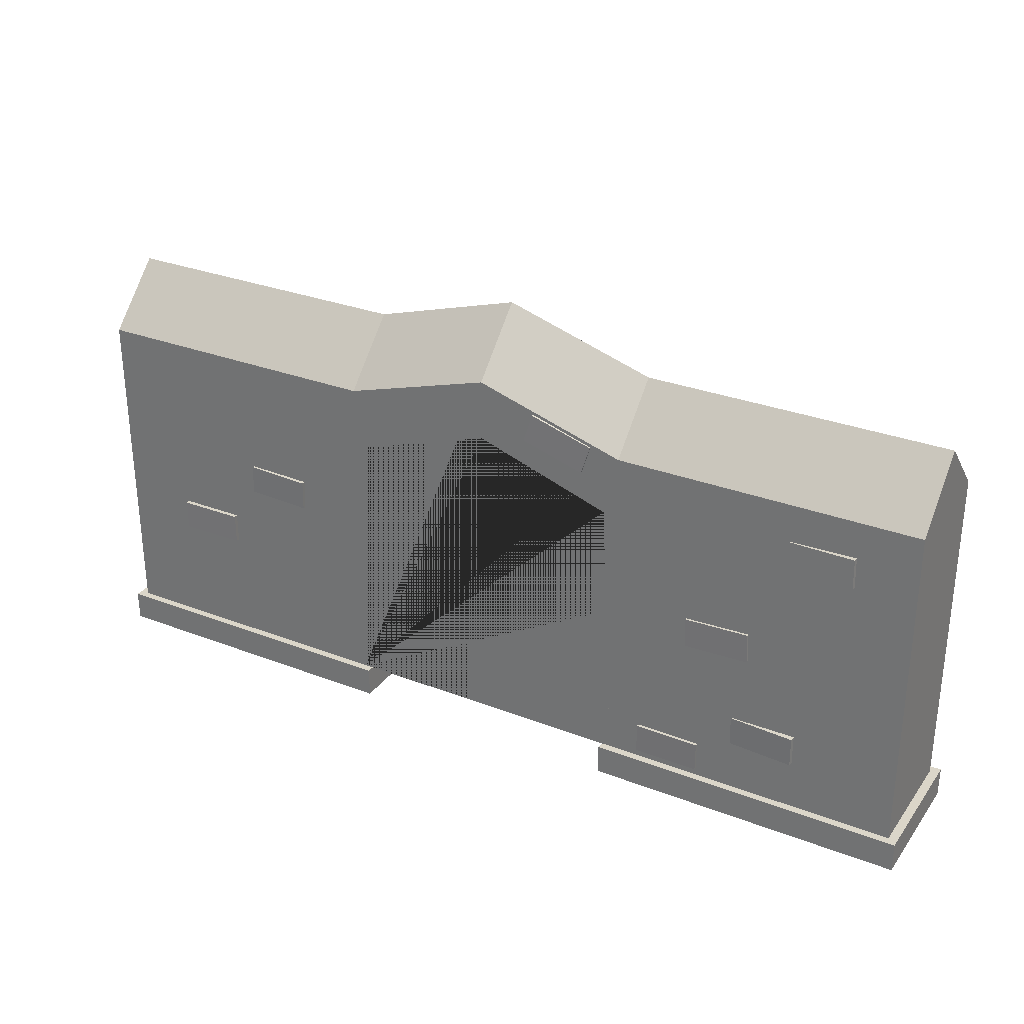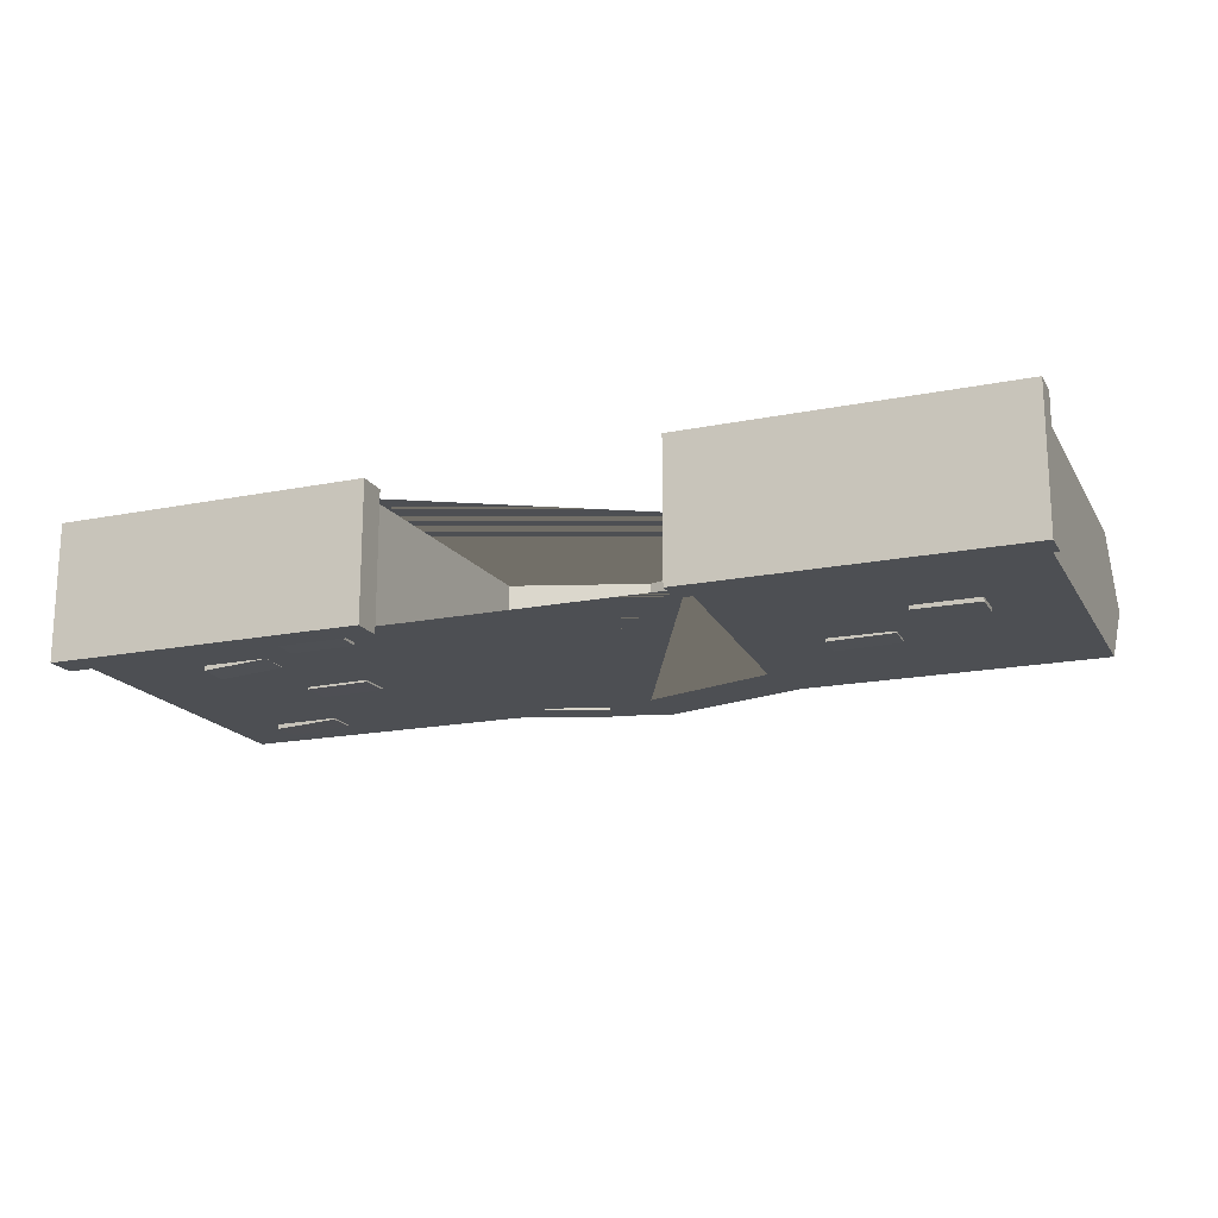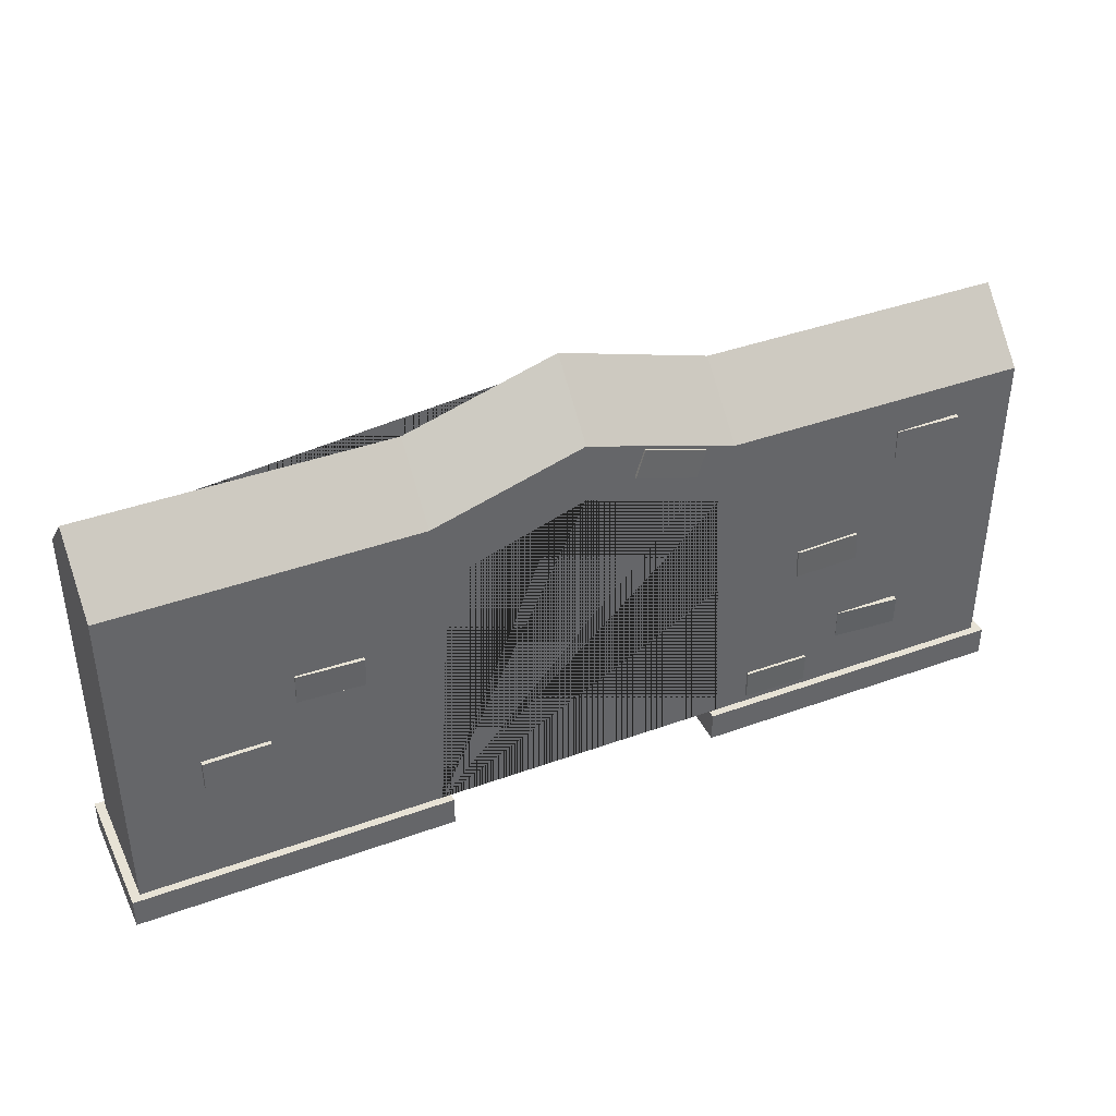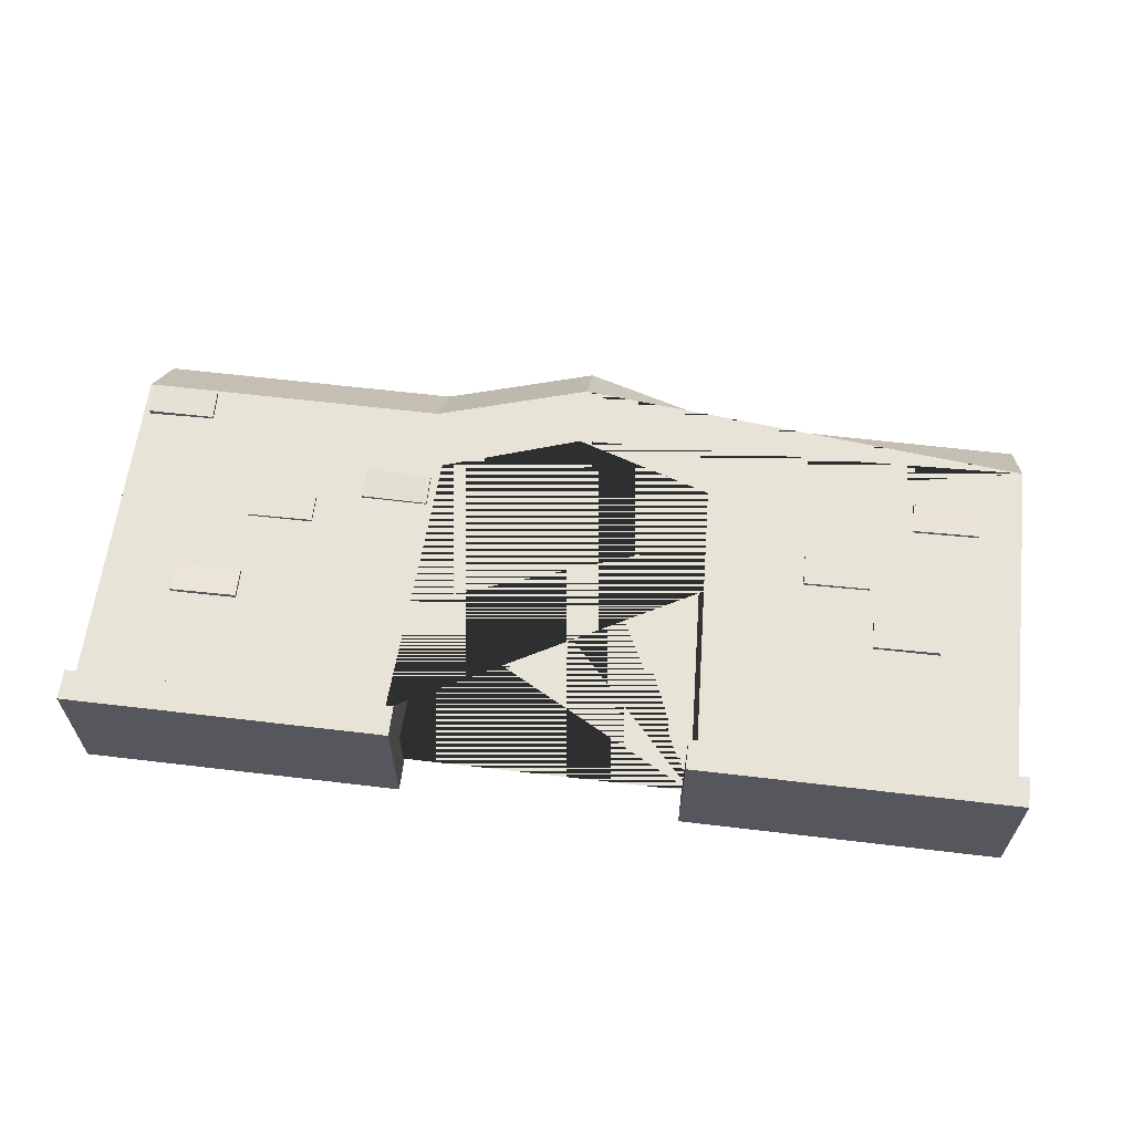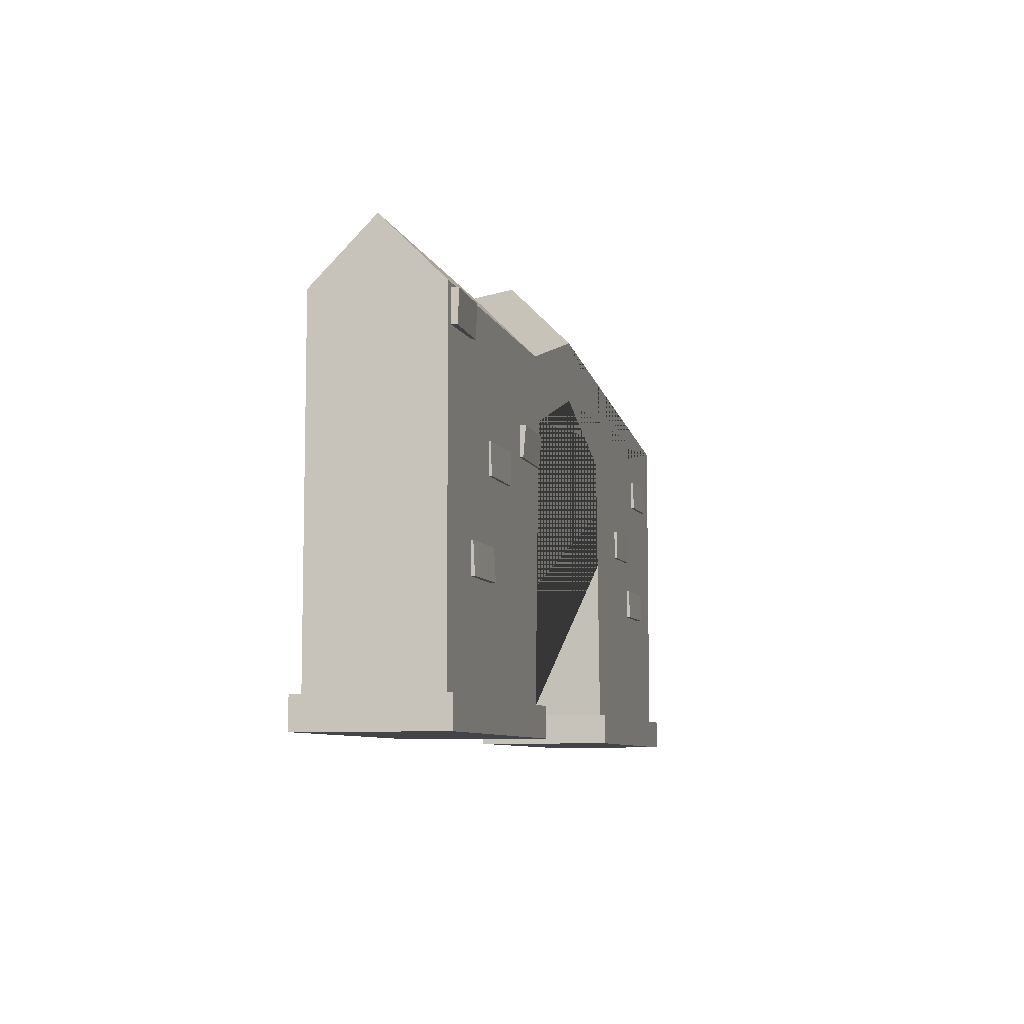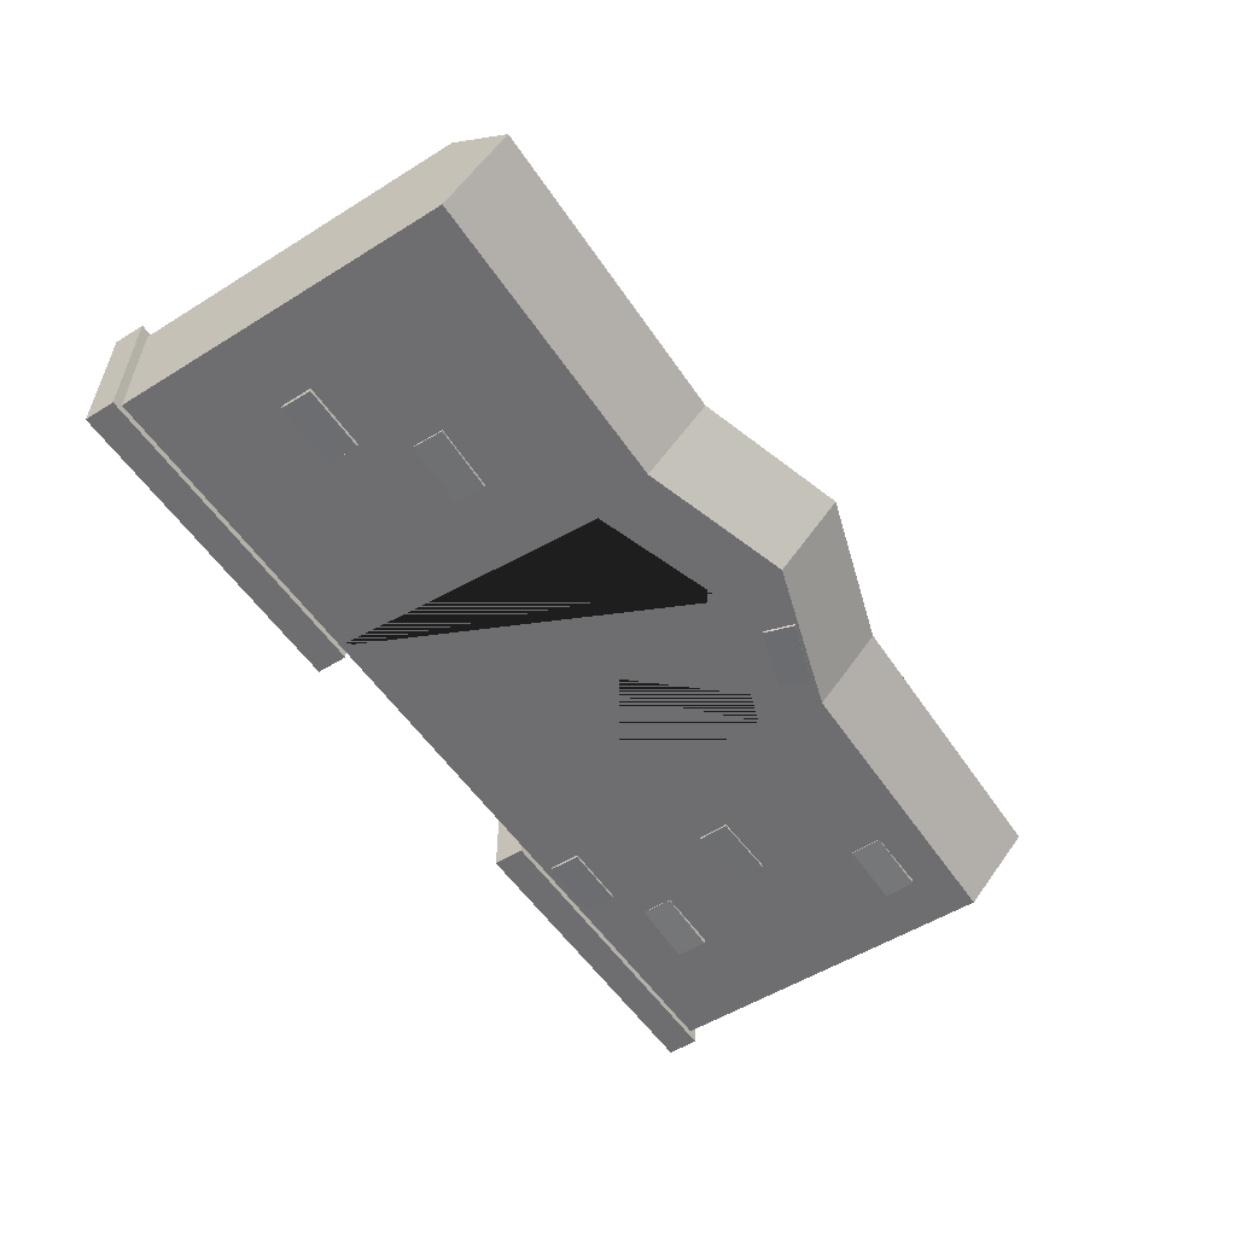
<metadata>
{"format":"obj","ext":"obj","renderer":"f3d","projection":"perspective","resolution":1024,"background":"white","views":[{"elev":29.9,"azim":-150.6,"up":"+Y"},{"elev":-17.8,"azim":21.5,"up":"+Z"},{"elev":40.2,"azim":155.9,"up":"+Y"},{"elev":62.0,"azim":6.9,"up":"+Z"},{"elev":-7.7,"azim":-75.8,"up":"+Y"},{"elev":-54.4,"azim":123.3,"up":"+Z"}]}
</metadata>
<code>
v -0.2159 -0.04552 0.04212
v -0.2156 -0.0465 0.02214
v -0.2158 -0.02653 0.02116
v -0.216 -0.02555 0.04114
v -0.1729 -0.04516 0.04261
v -0.173 -0.02519 0.04163
v -0.1728 -0.02616 0.02166
v -0.1726 -0.04614 0.02264
v -0.2579 0.08557 0.04354
v -0.2588 0.08676 0.02359
v -0.2593 0.1067 0.0248
v -0.2584 0.1055 0.04475
v -0.2149 0.08676 0.0418
v -0.2154 0.1067 0.04301
v -0.2163 0.1079 0.02307
v -0.2158 0.08795 0.02185
v -0.1773 0.01561 0.04124
v -0.1769 0.01537 0.02124
v -0.1771 0.03537 0.021
v -0.1774 0.0356 0.041
v -0.1342 0.01598 0.04191
v -0.1344 0.03598 0.04167
v -0.1341 0.03575 0.02167
v -0.1339 0.01575 0.02191
v -0.1043 0.03789 0.04185
v -0.1045 0.03956 0.02192
v -0.1044 0.05949 0.02359
v -0.1042 0.05781 0.04352
v -0.06123 0.03784 0.04137
v -0.06119 0.05777 0.04305
v -0.06141 0.05945 0.02312
v -0.06145 0.03952 0.02145
v 0.237 -0.03278 0.0421
v 0.2374 -0.03305 0.02211
v 0.2372 -0.01305 0.02183
v 0.2368 -0.01278 0.04183
v 0.28 -0.0324 0.04296
v 0.2798 -0.0124 0.04269
v 0.2802 -0.01268 0.0227
v 0.2804 -0.03267 0.02297
v 0.1905 0.007958 0.04183
v 0.1903 0.008025 0.02183
v 0.1899 0.02802 0.0219
v 0.19 0.02795 0.0419
v 0.2335 0.008934 0.04157
v 0.233 0.02893 0.04164
v 0.2329 0.029 0.02164
v 0.2334 0.009001 0.02157
v 0.2592 0.05525 0.04178
v 0.2593 0.05492 0.02179
v 0.2588 0.07491 0.02145
v 0.2588 0.07524 0.04145
v 0.3023 0.05626 0.0419
v 0.3018 0.07625 0.04156
v 0.3018 0.07592 0.02157
v 0.3023 0.05592 0.0219
v 0.002099 0.1062 -0.04179
v 0.002371 0.1062 -0.02179
v -0.003577 0.1253 -0.02171
v -0.003849 0.1253 -0.04171
v -0.03898 0.09344 -0.04123
v -0.04493 0.1125 -0.04115
v -0.04465 0.1125 -0.02115
v -0.03871 0.09344 -0.02123
v -0.1807 0.06387 -0.04114
v -0.1817 0.0637 -0.02117
v -0.1813 0.0837 -0.02098
v -0.1803 0.08386 -0.04095
v -0.2237 0.06479 -0.04337
v -0.2232 0.08479 -0.04318
v -0.2243 0.08462 -0.02321
v -0.2247 0.06463 -0.0234
v -0.1163 -0.01183 -0.04146
v -0.1164 -0.01166 -0.02146
v -0.1157 0.008328 -0.02162
v -0.1156 0.008161 -0.04162
v -0.1593 -0.01028 -0.04165
v -0.1586 0.009703 -0.04181
v -0.1587 0.00987 -0.02181
v -0.1594 -0.01012 -0.02165
v -0.151 -0.07699 -0.04043
v -0.1524 -0.07663 -0.02048
v -0.1524 -0.05663 -0.02085
v -0.151 -0.057 -0.0408
v -0.194 -0.07691 -0.04343
v -0.1939 -0.05691 -0.0438
v -0.1953 -0.05655 -0.02385
v -0.1954 -0.07654 -0.02348
v -0.08513 -0.1058 -0.04169
v -0.08521 -0.1055 -0.02169
v -0.08533 -0.08553 -0.02199
v -0.08525 -0.08583 -0.04198
v -0.1282 -0.1061 -0.04185
v -0.1283 -0.08608 -0.04215
v -0.1284 -0.08578 -0.02215
v -0.1282 -0.1058 -0.02186
v 0.2205 0.008592 -0.04133
v 0.22 0.008878 -0.02134
v 0.2195 0.02887 -0.02164
v 0.22 0.02858 -0.04163
v 0.1775 0.007542 -0.04236
v 0.177 0.02753 -0.04266
v 0.1765 0.02782 -0.02267
v 0.177 0.007829 -0.02237
v 0.2815 -0.03664 -0.04299
v 0.2816 -0.03657 -0.02299
v 0.2816 -0.01657 -0.02306
v 0.2815 -0.01664 -0.04306
v 0.2385 -0.03657 -0.04281
v 0.2385 -0.01657 -0.04287
v 0.2386 -0.01651 -0.02287
v 0.2386 -0.03651 -0.02281
v -0.0586 -0.1311 -0.04522
v -0.0586 -0.1311 0.04478
v -0.0586 -0.1111 0.04478
v -0.0586 -0.1111 -0.04522
v -0.2686 -0.1311 -0.04522
v -0.2686 -0.1111 -0.04522
v -0.2686 -0.1111 0.04478
v -0.2686 -0.1311 0.04478
v 0.3364 -0.1311 -0.04522
v 0.3364 -0.1311 0.04478
v 0.3364 -0.1111 0.04478
v 0.3364 -0.1111 -0.04522
v 0.1264 -0.1311 -0.04522
v 0.1264 -0.1111 -0.04522
v 0.1264 -0.1111 0.04478
v 0.1264 -0.1311 0.04478
v 0.3306 -0.1111 -0.04022
v 0.3306 -0.1111 0.03978
v 0.3306 0.1089 0.03978
v 0.3306 0.1489 -0.0002207
v 0.3306 0.1089 -0.04022
v -0.2628 -0.1111 -0.04022
v -0.2628 0.1089 -0.04022
v -0.2628 0.1489 -0.0002207
v -0.2628 0.1089 0.03978
v -0.2628 -0.1111 0.03978
v 0.1322 -0.1111 -0.04022
v 0.1322 -0.1111 0.03978
v 0.1322 0.1489 -0.0002207
v 0.1322 0.1089 -0.04022
v 0.03391 0.1389 -0.04022
v -0.06443 0.1089 -0.04022
v -0.06443 -0.1111 -0.04022
v -0.05526 0.0689 -0.04022
v 0.03391 0.0989 -0.04022
v 0.1231 0.0689 -0.04022
v 0.1231 0.0689 0.03978
v 0.03391 0.0989 0.03978
v -0.05526 0.0689 0.03978
v -0.06443 -0.1111 0.03978
v -0.06443 0.1089 0.03978
v 0.03391 0.1389 0.03978
v 0.1322 0.1089 0.03978
v -0.06443 0.1489 -0.0002207
v 0.03391 0.1789 -0.0002207
o group1013650071
g mesh1013650071
f 4 3 2 1
f 8 7 6 5
f 2 8 5 1
f 6 7 3 4
f 5 6 4 1
f 3 7 8 2
o group856713900
g mesh856713900
f 12 11 10 9
f 16 15 14 13
f 10 16 13 9
f 14 15 11 12
f 13 14 12 9
f 11 15 16 10
o group914479568
g mesh914479568
f 20 19 18 17
f 24 23 22 21
f 18 24 21 17
f 22 23 19 20
f 21 22 20 17
f 19 23 24 18
o group961218620
g mesh961218620
f 28 27 26 25
f 32 31 30 29
f 26 32 29 25
f 30 31 27 28
f 29 30 28 25
f 27 31 32 26
o group1918035234
g mesh1918035234
f 36 35 34 33
f 40 39 38 37
f 34 40 37 33
f 38 39 35 36
f 37 38 36 33
f 35 39 40 34
o group1400372173
g mesh1400372173
f 44 43 42 41
f 48 47 46 45
f 42 48 45 41
f 46 47 43 44
f 45 46 44 41
f 43 47 48 42
o group780026624
g mesh780026624
f 52 51 50 49
f 56 55 54 53
f 50 56 53 49
f 54 55 51 52
f 53 54 52 49
f 51 55 56 50
o group2086986088
g mesh2086986088
f 60 59 58 57
f 64 63 62 61
f 58 64 61 57
f 62 63 59 60
f 61 62 60 57
f 59 63 64 58
o group649398444
g mesh649398444
f 68 67 66 65
f 72 71 70 69
f 66 72 69 65
f 70 71 67 68
f 69 70 68 65
f 67 71 72 66
o group1009832946
g mesh1009832946
f 76 75 74 73
f 80 79 78 77
f 74 80 77 73
f 78 79 75 76
f 77 78 76 73
f 75 79 80 74
o group1871331678
g mesh1871331678
f 84 83 82 81
f 88 87 86 85
f 82 88 85 81
f 86 87 83 84
f 85 86 84 81
f 83 87 88 82
o group116672149
g mesh116672149
f 92 91 90 89
f 96 95 94 93
f 90 96 93 89
f 94 95 91 92
f 93 94 92 89
f 91 95 96 90
o group186963036
g mesh186963036
f 100 99 98 97
f 104 103 102 101
f 98 104 101 97
f 102 103 99 100
f 101 102 100 97
f 99 103 104 98
o group1672168253
g mesh1672168253
f 108 107 106 105
f 112 111 110 109
f 106 112 109 105
f 110 111 107 108
f 109 110 108 105
f 107 111 112 106
o group581435756
g mesh581435756
f 116 115 114 113
f 120 119 118 117
f 114 120 117 113
f 118 119 115 116
f 117 118 116 113
f 115 119 120 114
o group851227631
g mesh851227631
f 124 123 122 121
f 128 127 126 125
f 122 128 125 121
f 126 127 123 124
f 125 126 124 121
f 123 127 128 122
o group547711621
g mesh547711621
f 133 132 131 130 129
f 138 137 136 135 134
f 130 140 139 129
f 139 148 147 146 145 134 135 144 143 142 133 129
f 131 155 154 153 137 138 152 151 150 149 140 130
f 150 151 146 147
f 152 138 134 145
f 140 149 148 139
f 149 150 147 148
f 151 152 145 146
f 142 141 132 133
f 157 156 153 154
f 141 157 154 155
f 156 136 137 153
f 141 155 131 132
f 141 142 143 157
f 157 143 144 156
f 156 144 135 136

</code>
